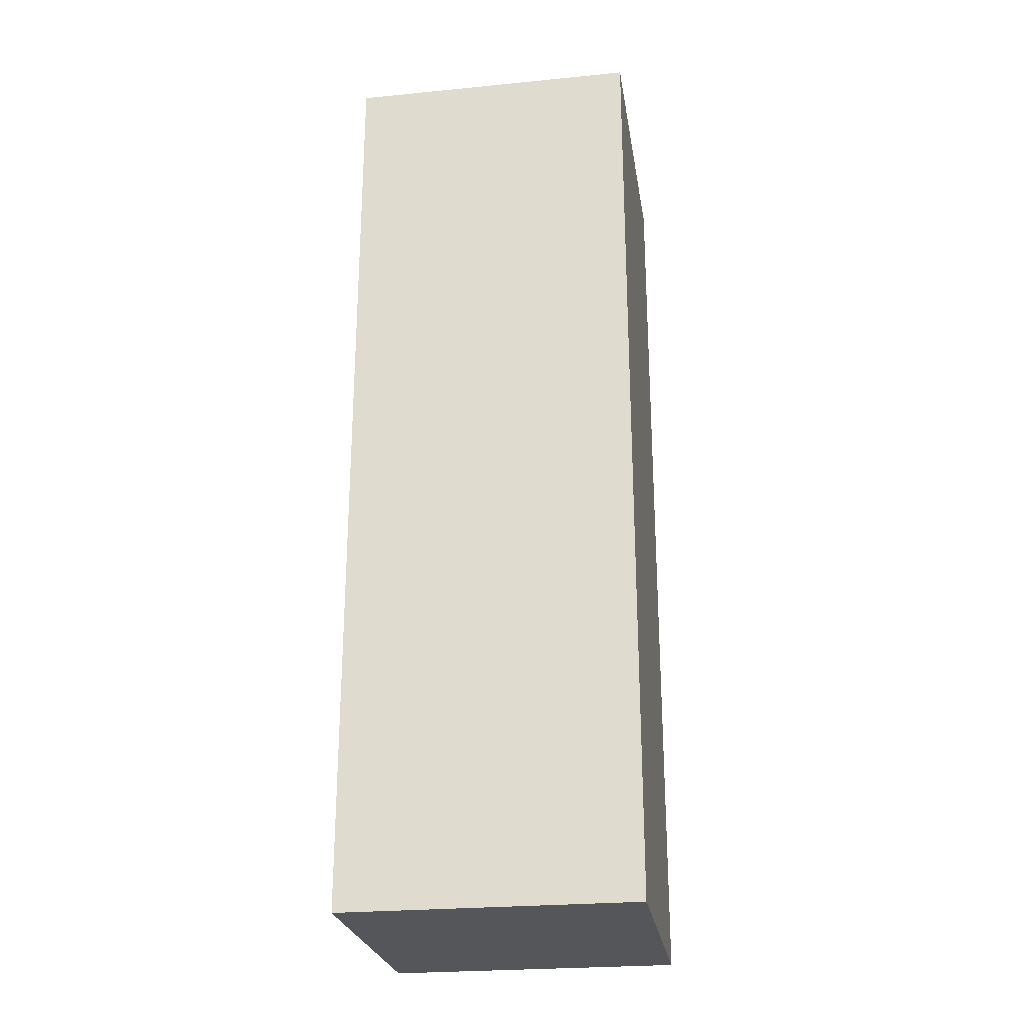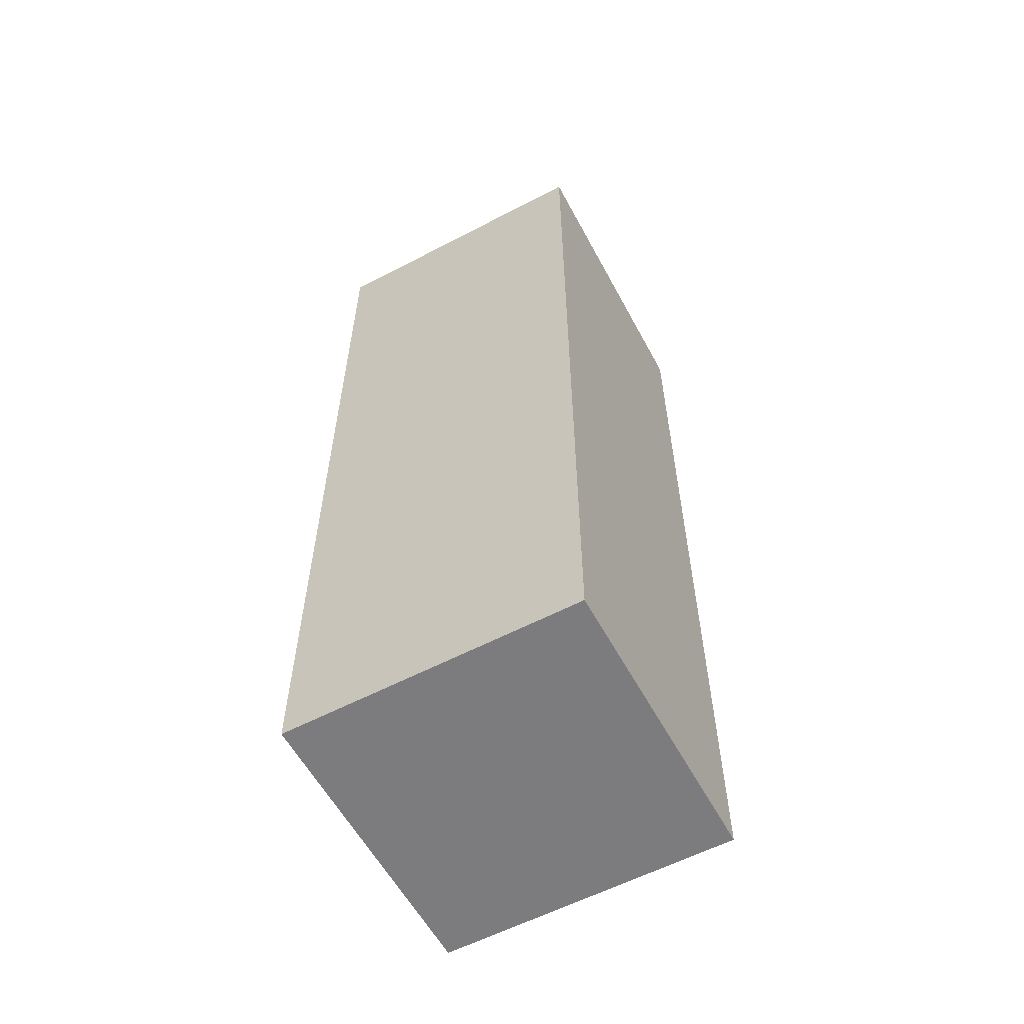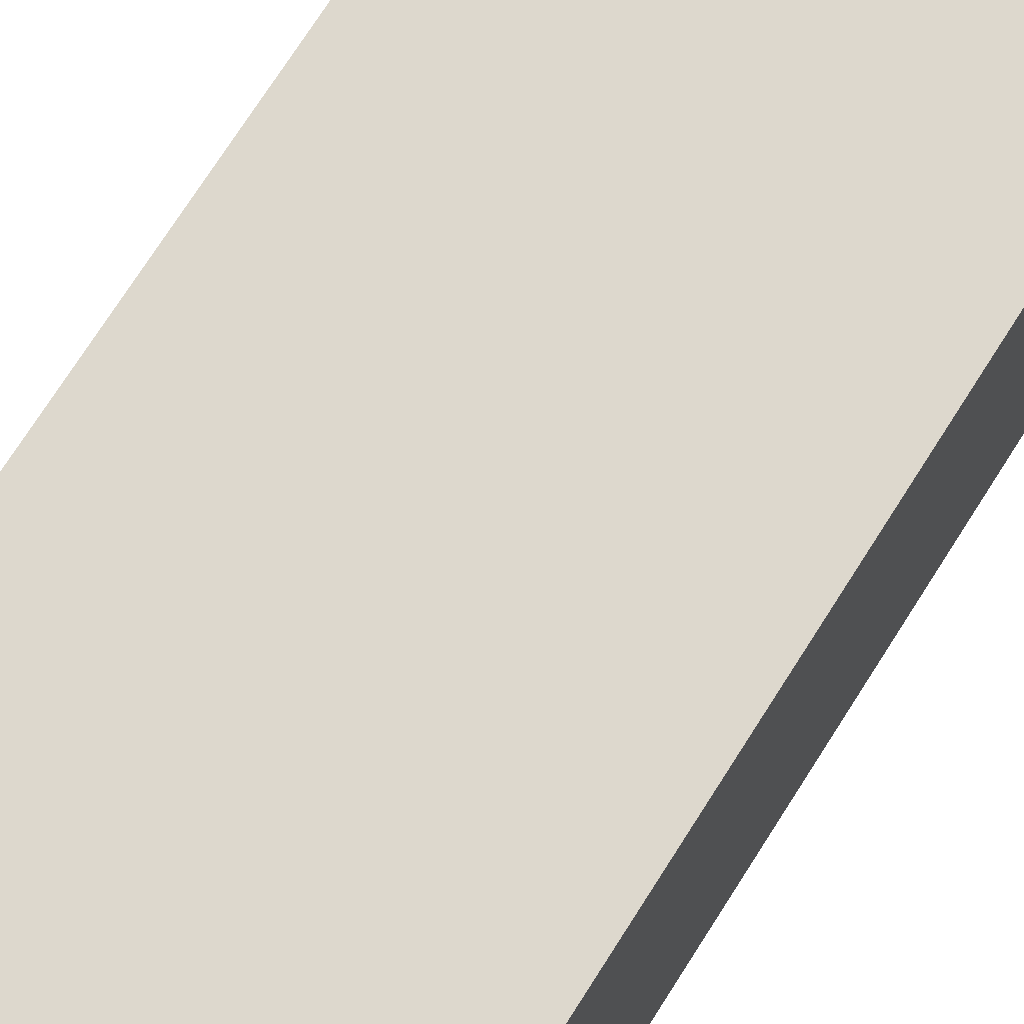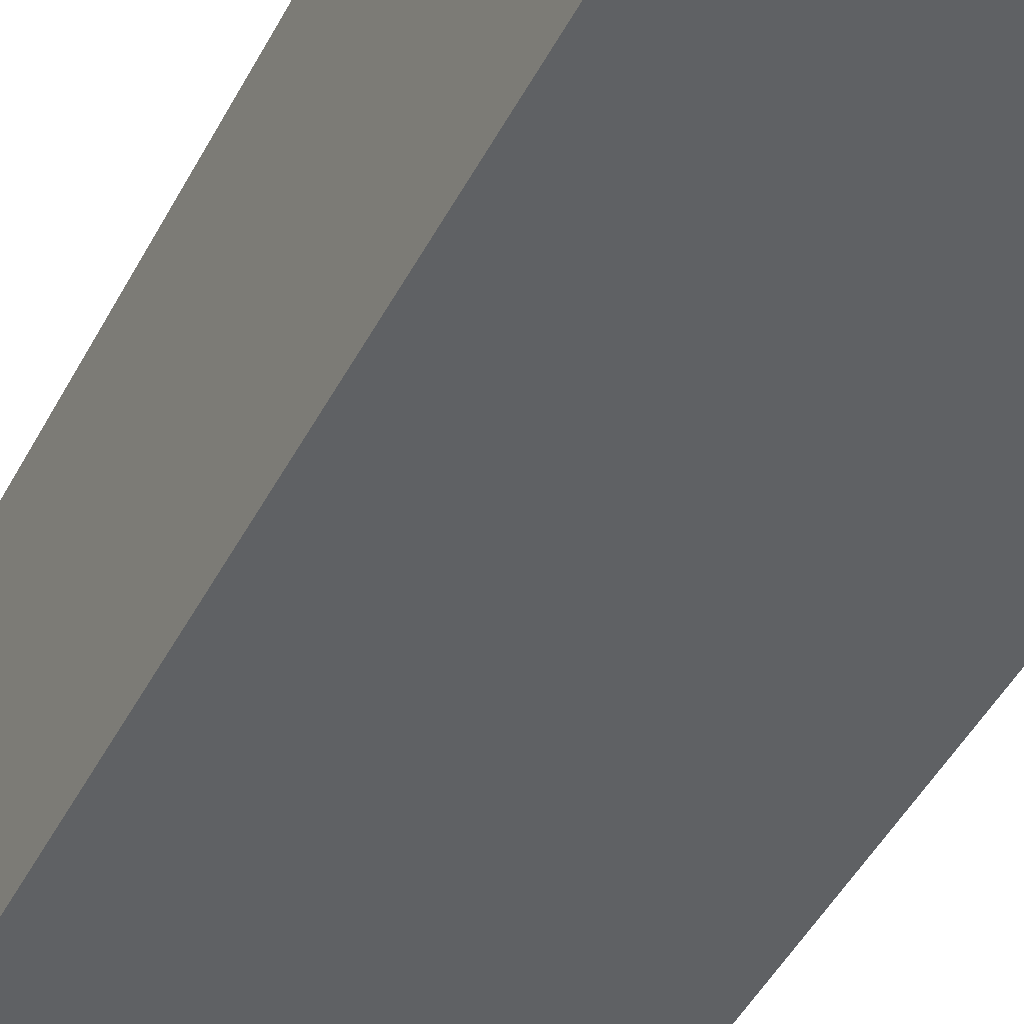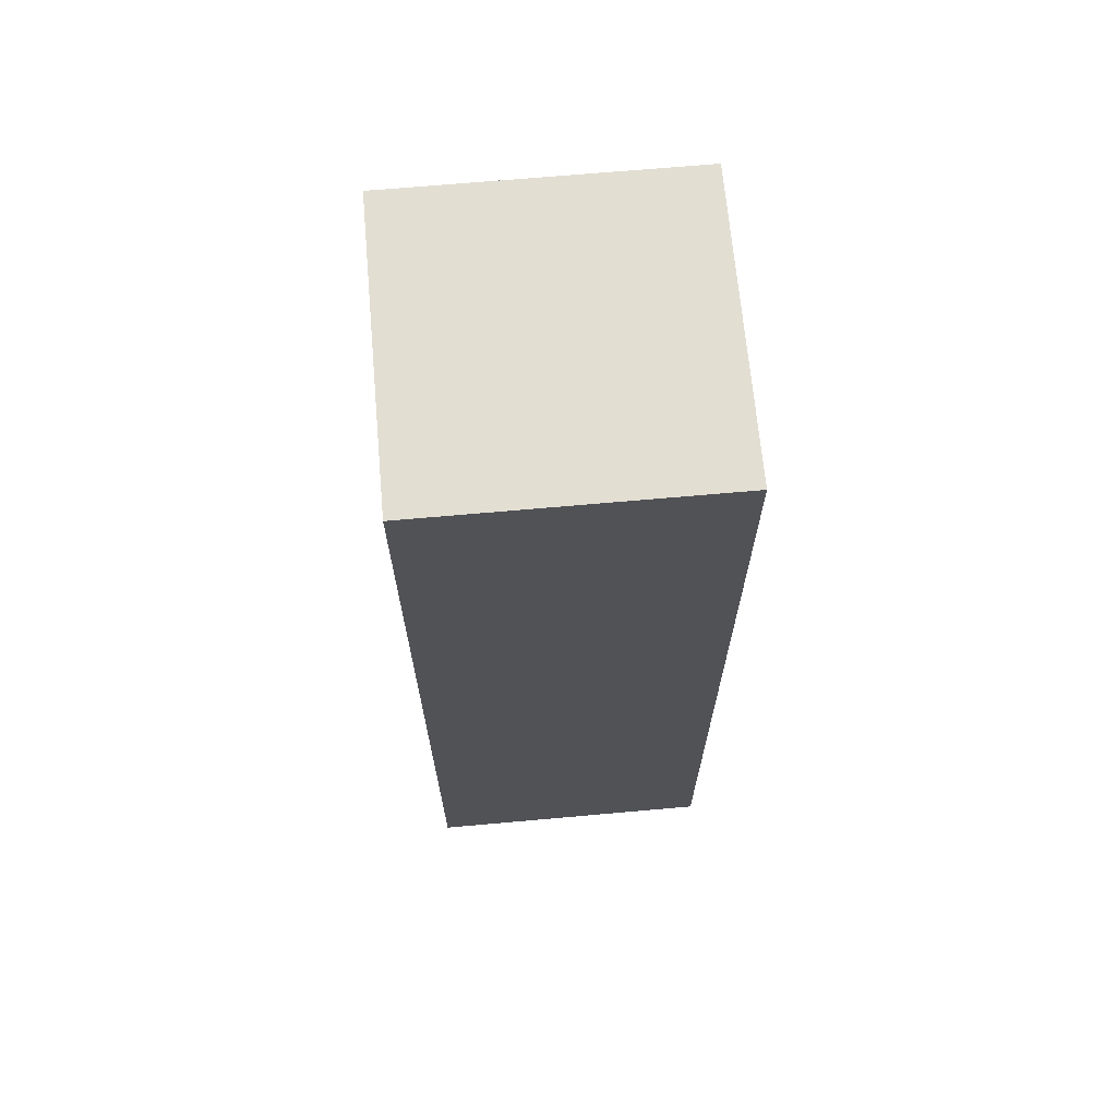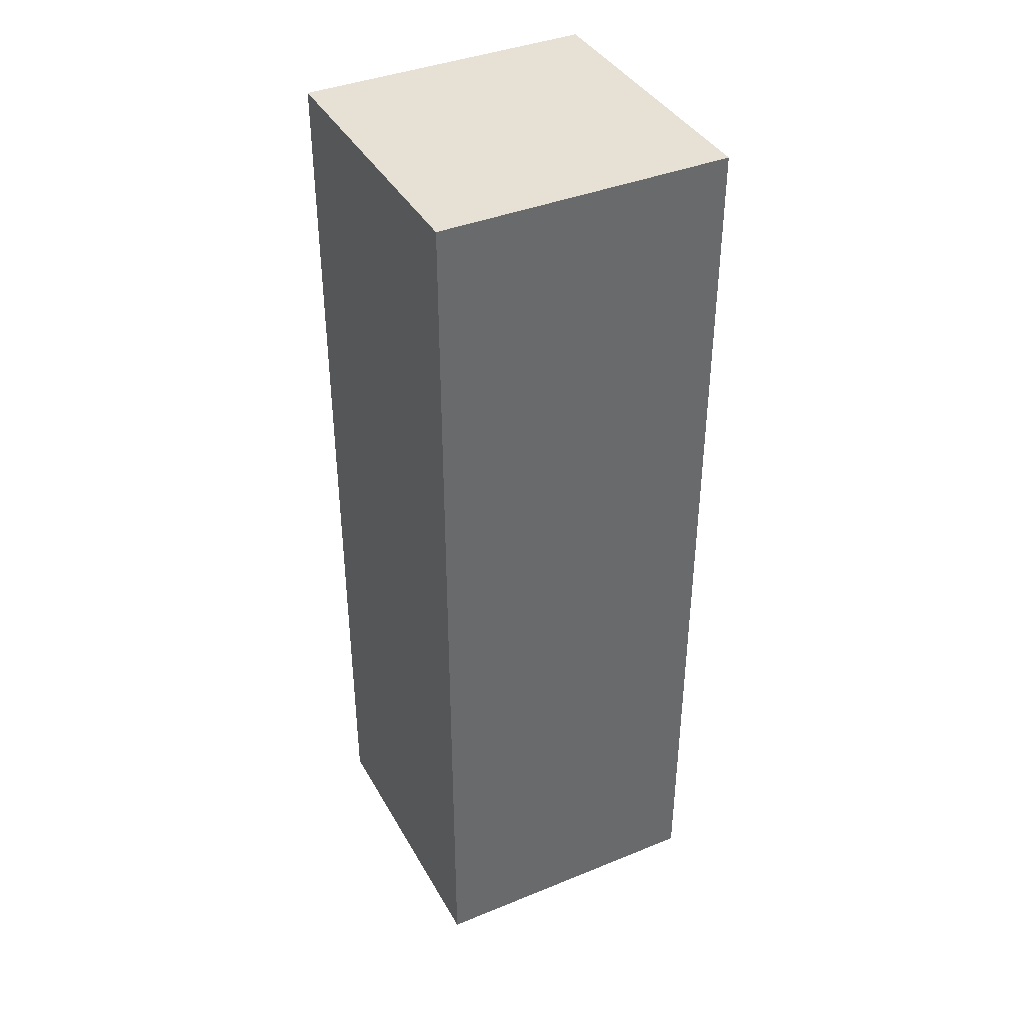
<metadata>
{"format":"obj","ext":"obj","renderer":"f3d","projection":"perspective","resolution":1024,"background":"white","views":[{"elev":-25.2,"azim":-81.0,"up":"+Y"},{"elev":-58.9,"azim":28.3,"up":"+Y"},{"elev":72.1,"azim":-147.7,"up":"+Z"},{"elev":-45.8,"azim":-26.2,"up":"+Z"},{"elev":68.0,"azim":-5.1,"up":"+Y"},{"elev":39.3,"azim":-26.8,"up":"+Y"}]}
</metadata>
<code>
g pb_Mesh42288
v 0 0 0
v -5 0 0
v 0 16 0
v -5 16 0
v -5 0 0
v -5 0 -5
v -5 16 0
v -5 16 -5
v -5 0 -5
v 0 0 -5
v -5 16 -5
v 0 16 -5
v 0 0 -5
v 0 0 0
v 0 16 -5
v 0 16 0
v 0 16 0
v -5 16 0
v 0 16 -5
v -5 16 -5
v 0 0 -5
v -5 0 -5
v 0 0 0
v -5 0 0
g pb_Mesh42288_0
f 3 2 1
f 3 4 2
f 7 6 5
f 7 8 6
f 11 10 9
f 11 12 10
f 15 14 13
f 15 16 14
f 19 18 17
f 19 20 18
f 23 22 21
f 23 24 22

</code>
